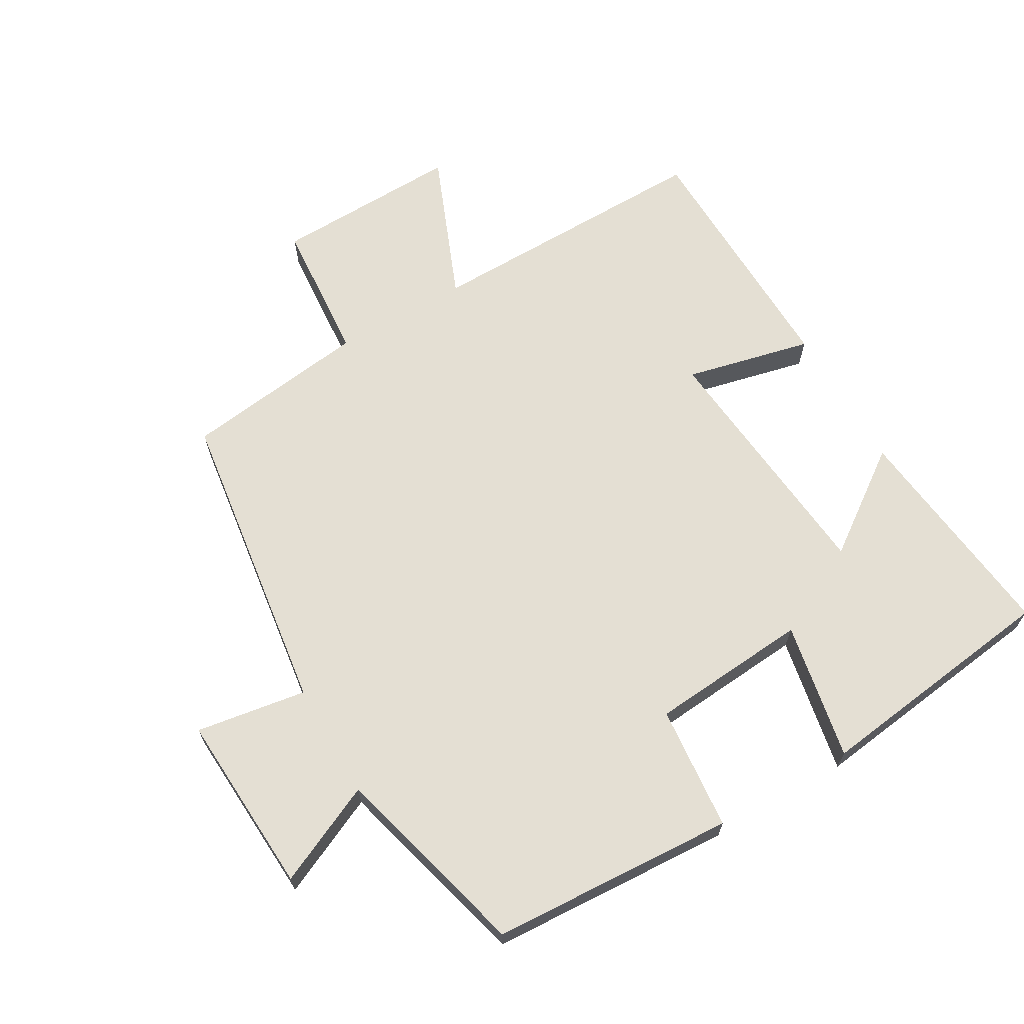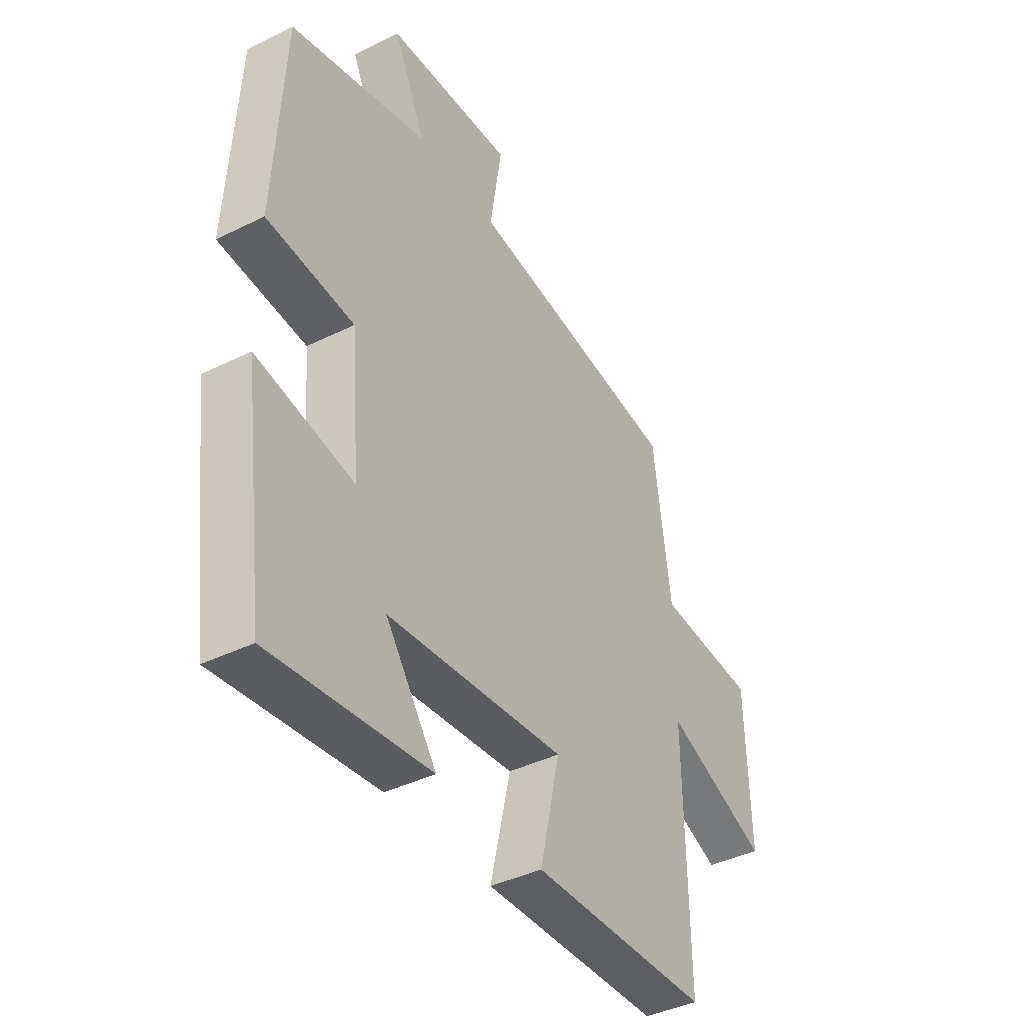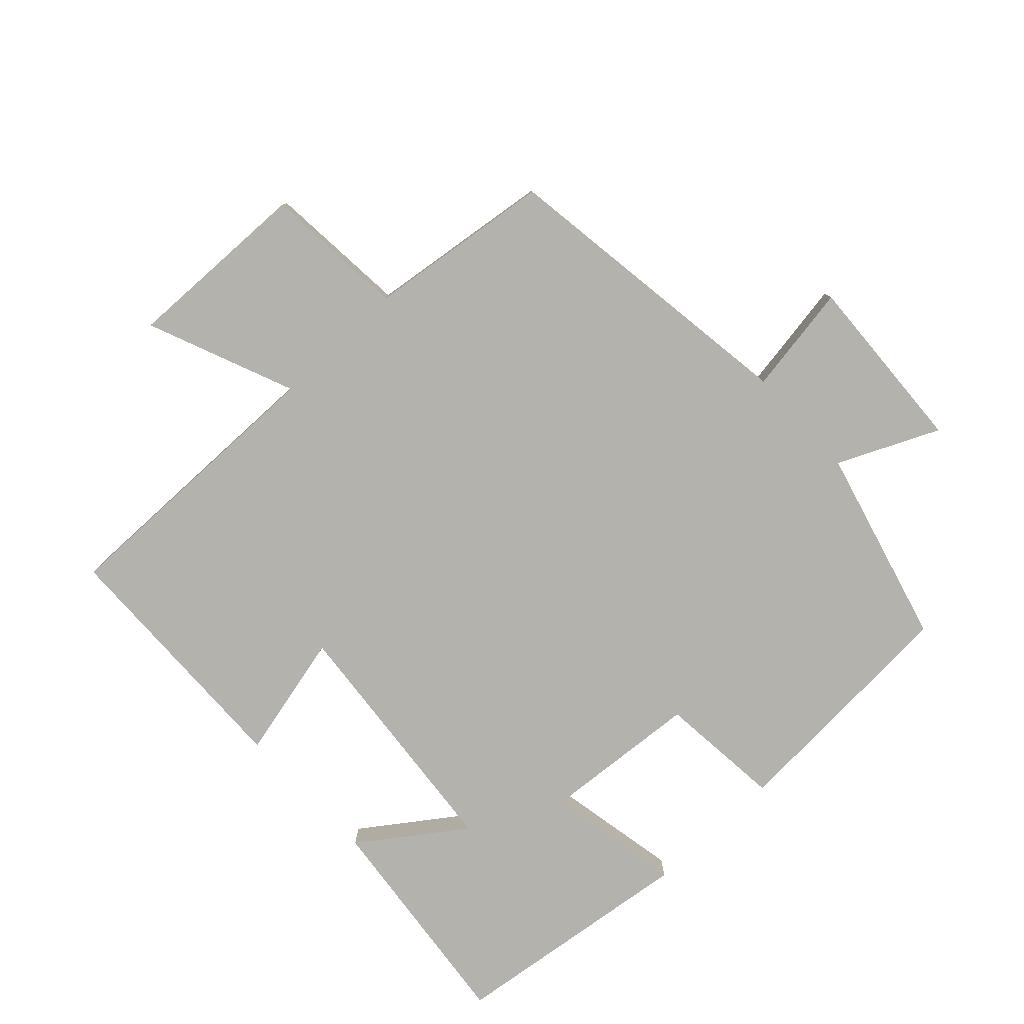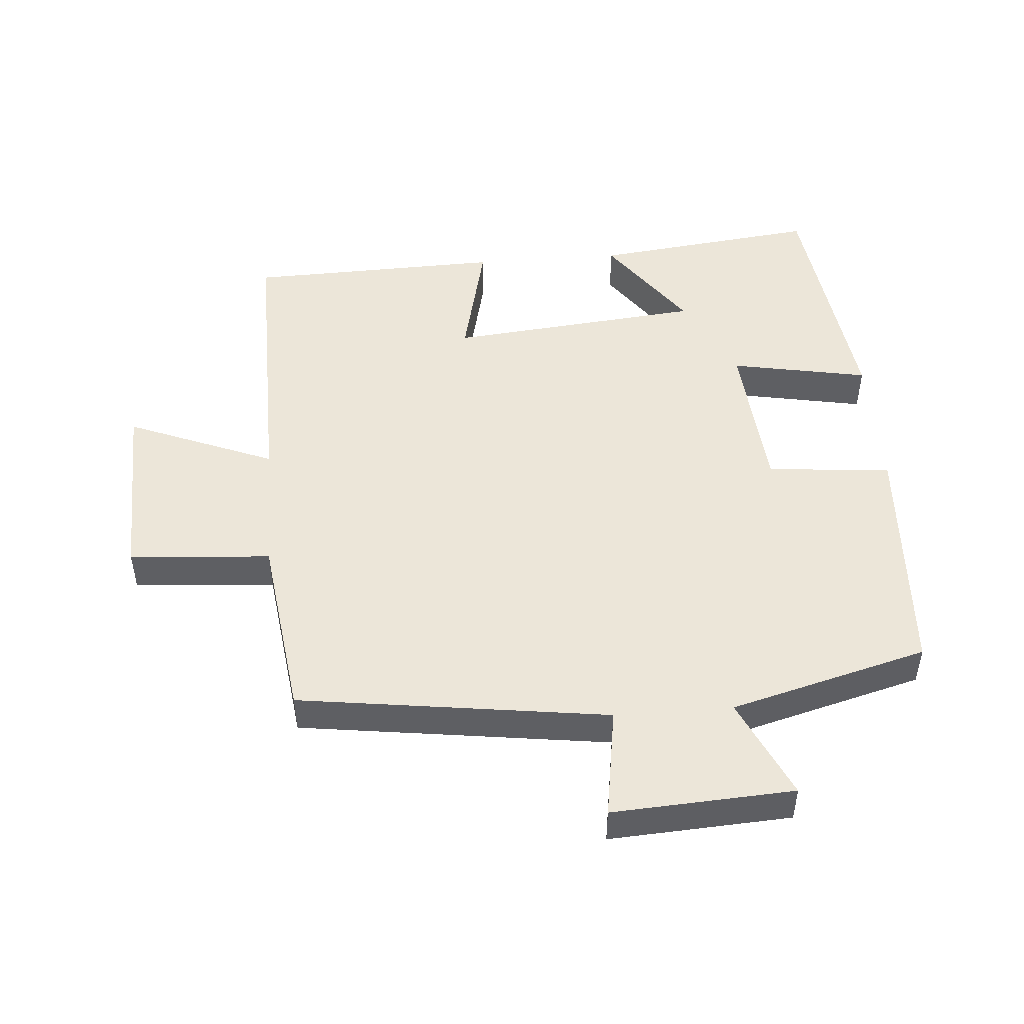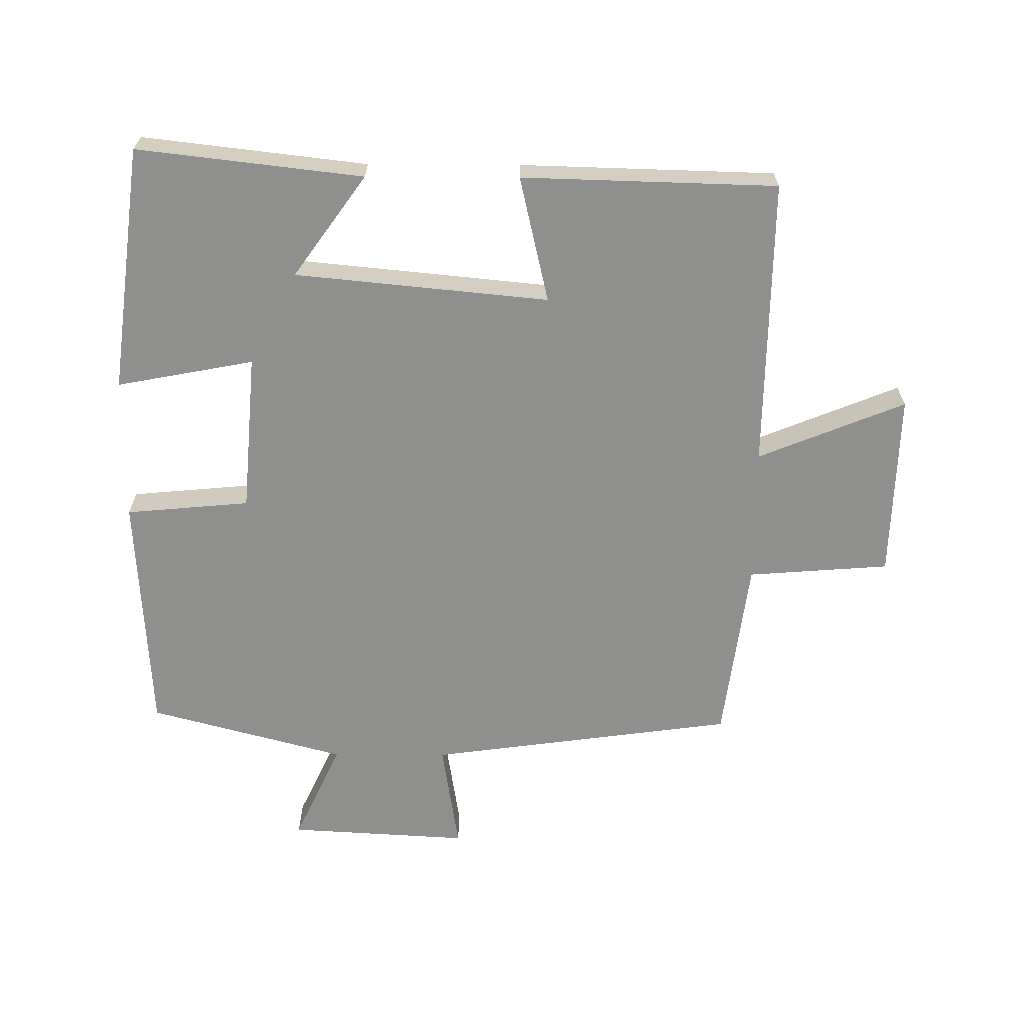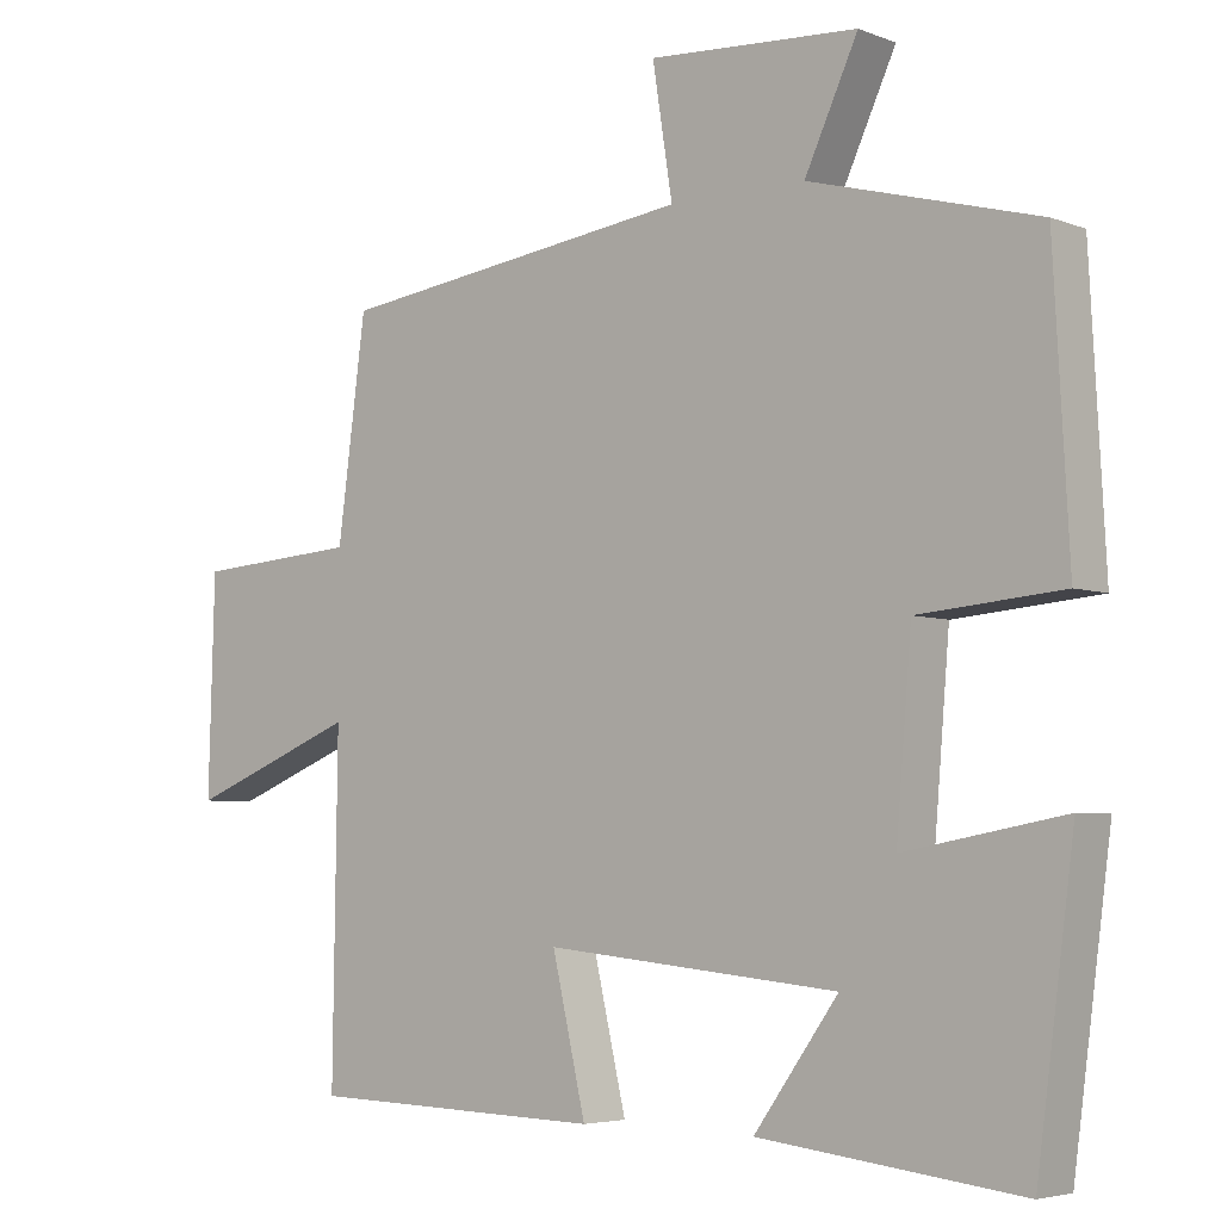
<metadata>
{"format":"obj","ext":"obj","renderer":"f3d","projection":"perspective","resolution":1024,"background":"white","views":[{"elev":66.5,"azim":60.1,"up":"+Y"},{"elev":-40.6,"azim":121.2,"up":"+Z"},{"elev":-79.6,"azim":-46.7,"up":"+Y"},{"elev":48.8,"azim":-4.4,"up":"+Y"},{"elev":-65.2,"azim":179.7,"up":"+Y"},{"elev":-4.7,"azim":39.5,"up":"+Z"}]}
</metadata>
<code>
v 0.48 0.07 0.42
v 0.5 0.07 0.051
v 0.312 0.07 0.034
v 0.292 0.07 -0.206
v 0.5 0.07 -0.167
v 0.451 0.07 -0.54
v 0.11 0.07 -0.5
v 0.22 0.07 -0.347
v -0.164 0.07 -0.309
v -0.12 0.07 -0.5
v -0.506 0.07 -0.489
v -0.5 0.07 -0.051
v -0.723 0.07 -0.141
v -0.715 0.07 0.141
v -0.5 0.07 0.157
v -0.463 0.07 0.437
v 0.004 0.07 0.5
v -0.022 0.07 0.667
v 0.252 0.07 0.651
v 0.182 0.07 0.5
v 0.48 0 0.42
v 0.5 0 0.051
v 0.312 0 0.034
v 0.292 0 -0.206
v 0.5 0 -0.167
v 0.451 0 -0.54
v 0.11 0 -0.5
v 0.22 0 -0.347
v -0.164 0 -0.309
v -0.12 0 -0.5
v -0.506 0 -0.489
v -0.5 0 -0.051
v -0.723 0 -0.141
v -0.715 0 0.141
v -0.5 0 0.157
v -0.463 0 0.437
v 0.004 0 0.5
v -0.022 0 0.667
v 0.252 0 0.651
v 0.182 0 0.5
f 17 18 19 20
f 15 16 17 20
f 15 20 1 2
f 12 13 14 15
f 9 10 11 12
f 8 9 12 15
f 5 6 7 8
f 4 5 8
f 3 4 8 15
f 2 3 15
f 40 39 38 37
f 40 37 36 35
f 22 21 40 35
f 35 34 33 32
f 32 31 30 29
f 35 32 29 28
f 28 27 26 25
f 28 25 24
f 35 28 24 23
f 35 23 22
f 1 21 22 2
f 2 22 23 3
f 3 23 24 4
f 4 24 25 5
f 5 25 26 6
f 6 26 27 7
f 7 27 28 8
f 8 28 29 9
f 9 29 30 10
f 10 30 31 11
f 11 31 32 12
f 12 32 33 13
f 13 33 34 14
f 14 34 35 15
f 15 35 36 16
f 16 36 37 17
f 17 37 38 18
f 18 38 39 19
f 19 39 40 20
f 20 40 21 1

</code>
